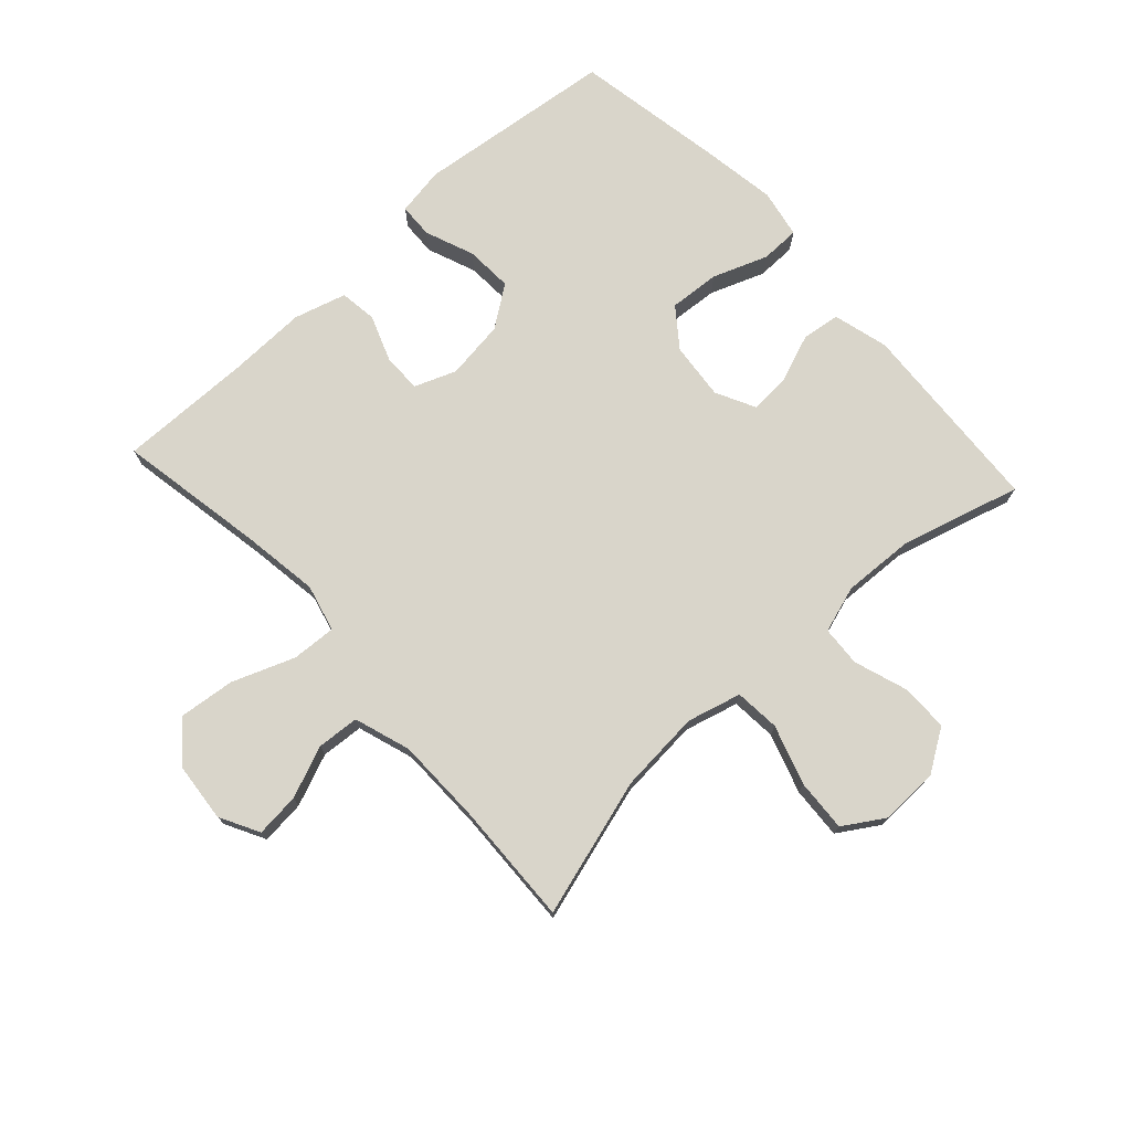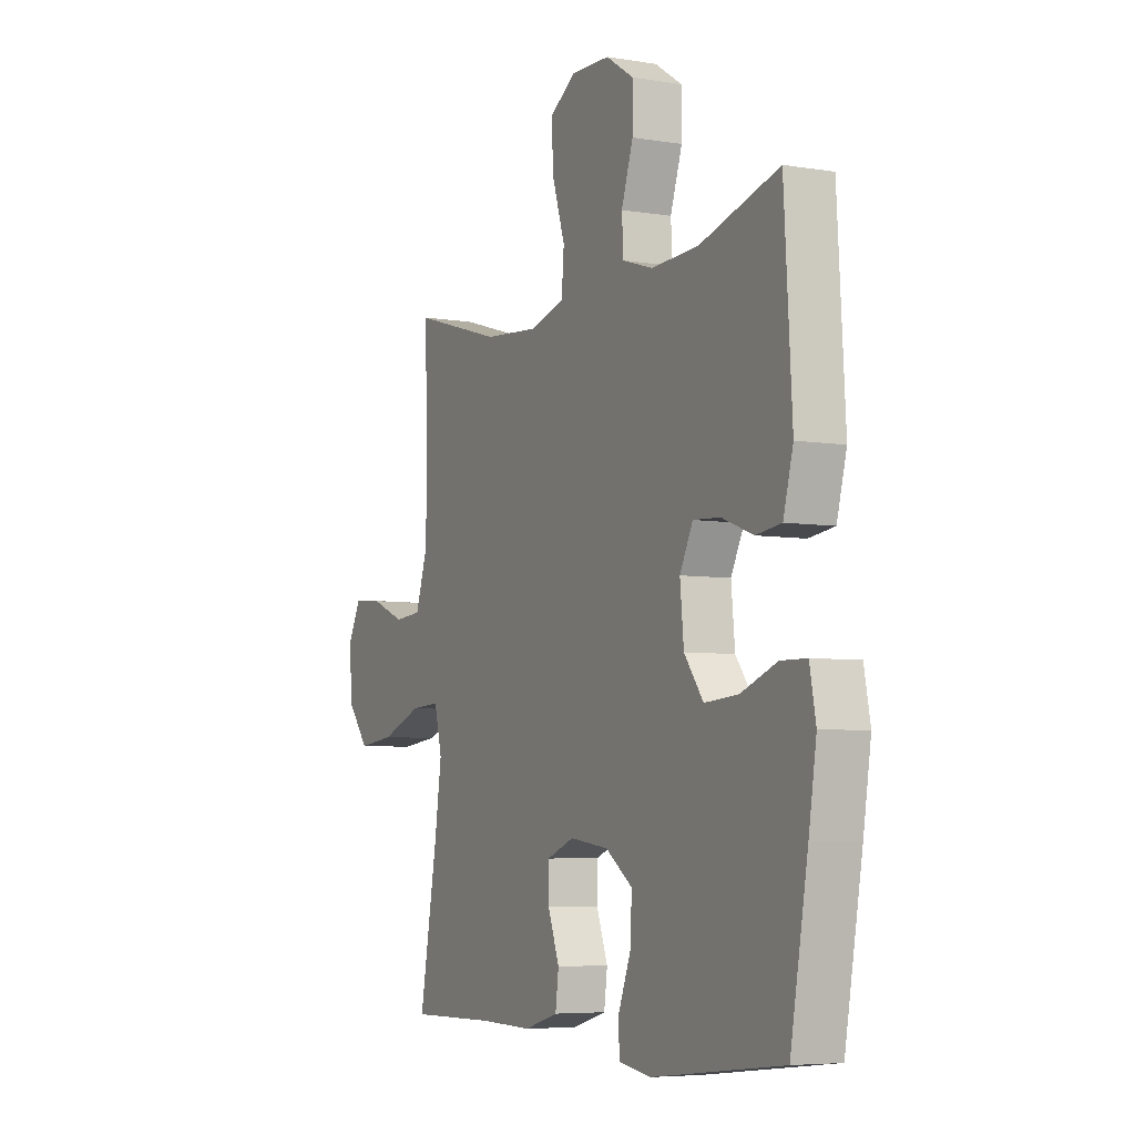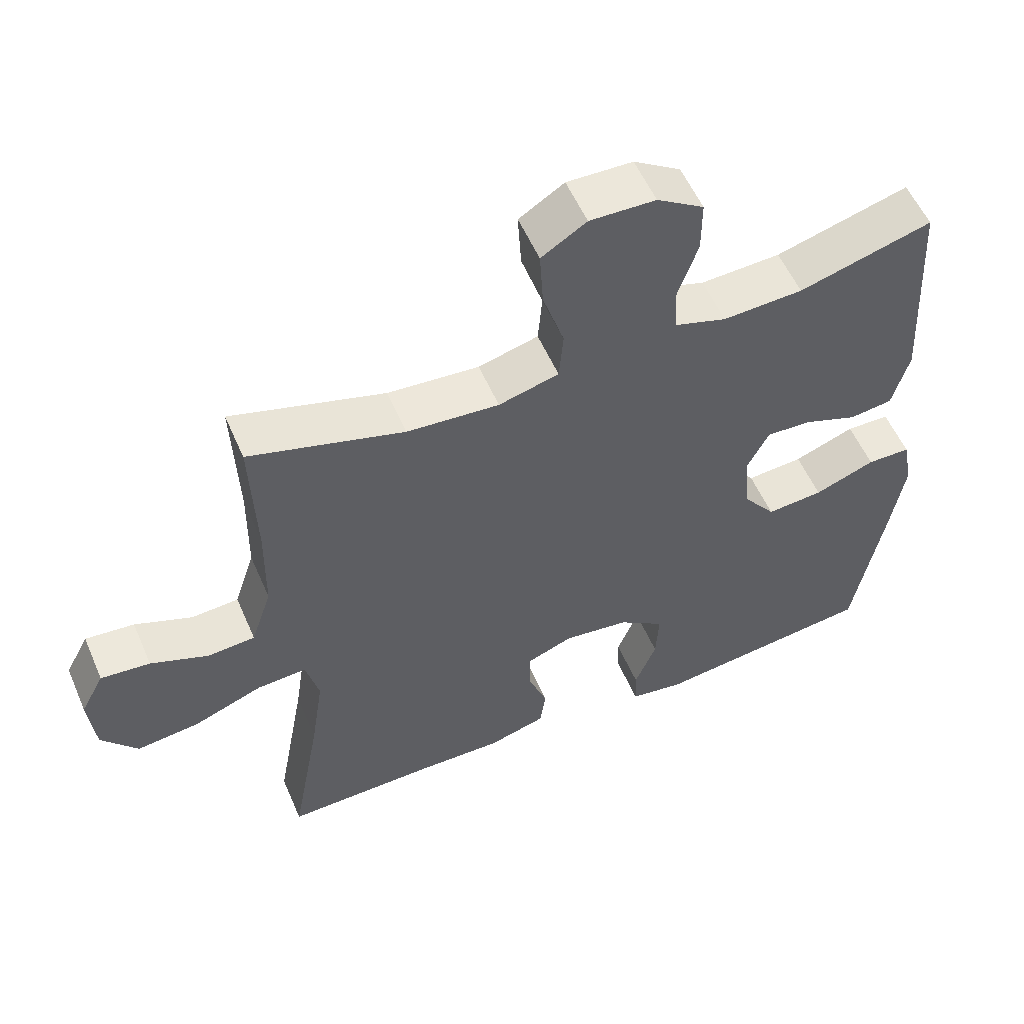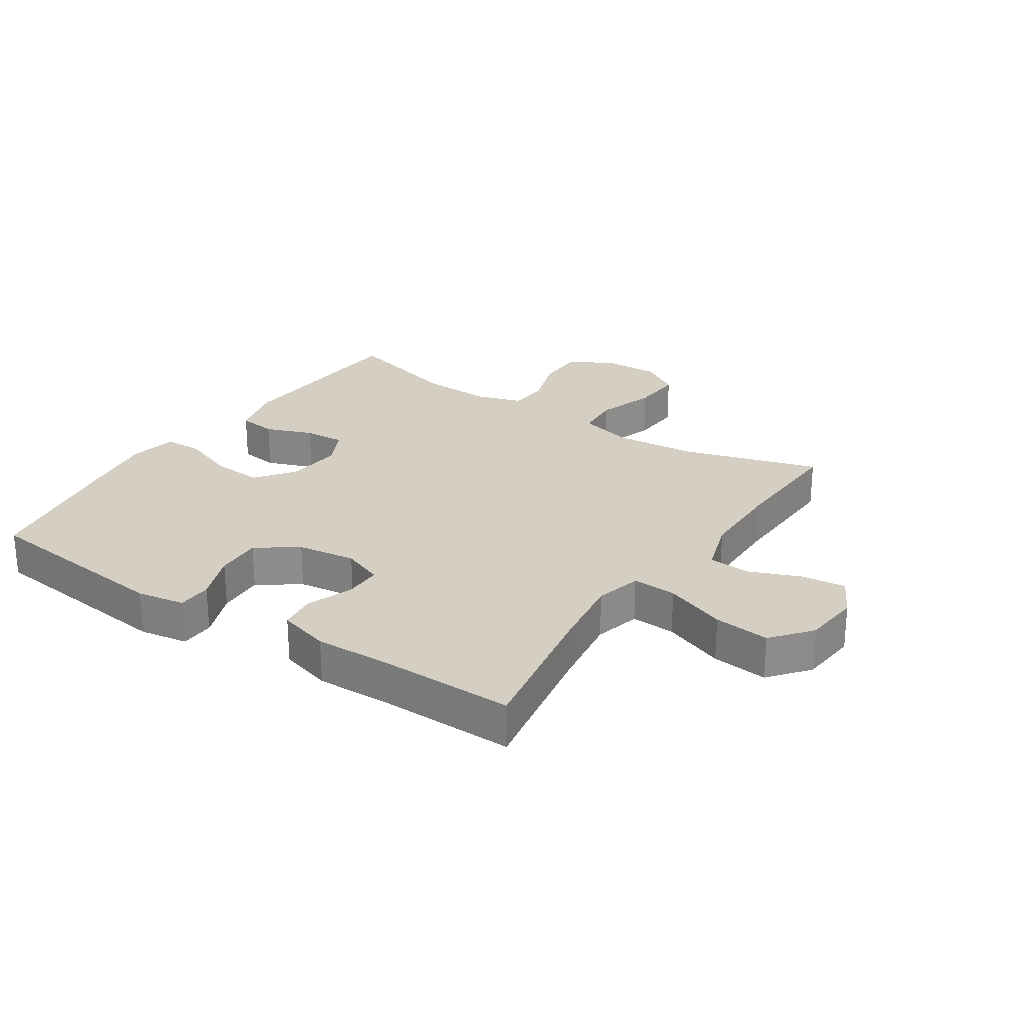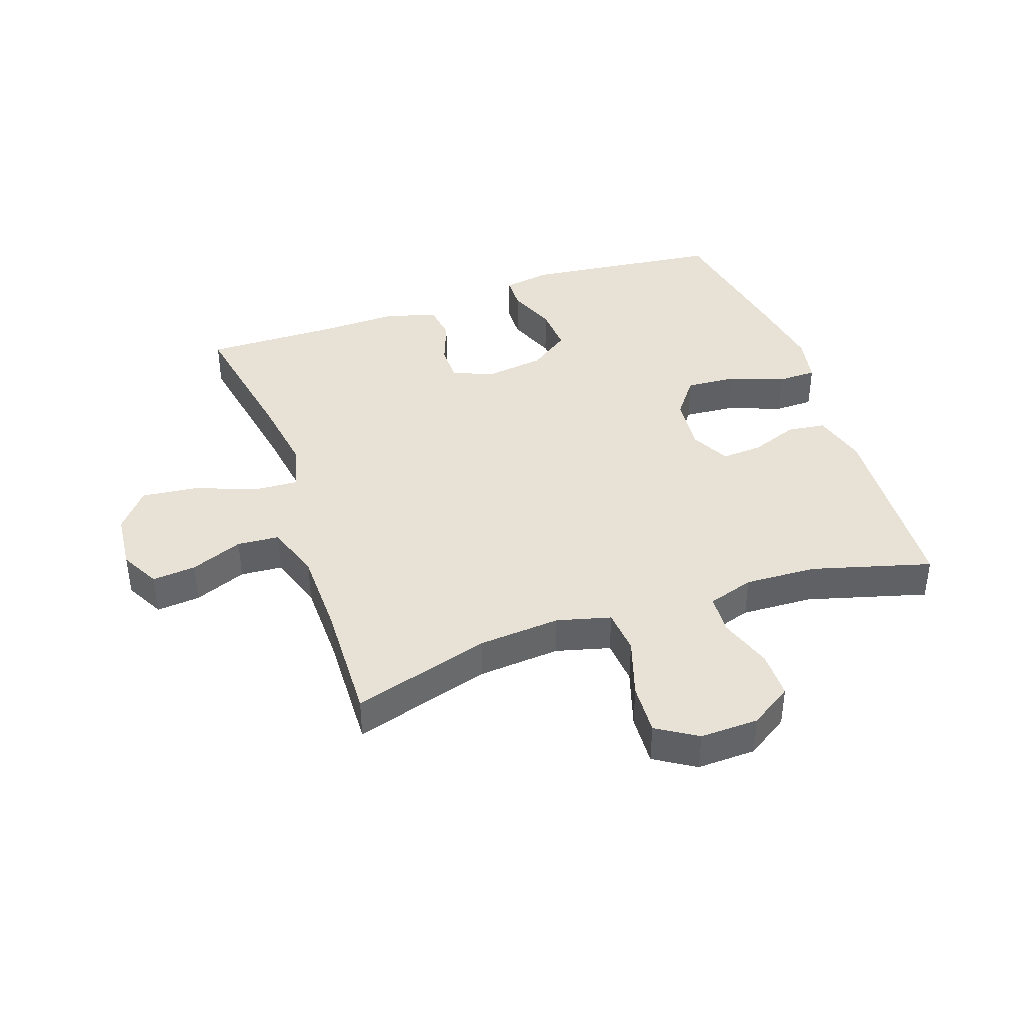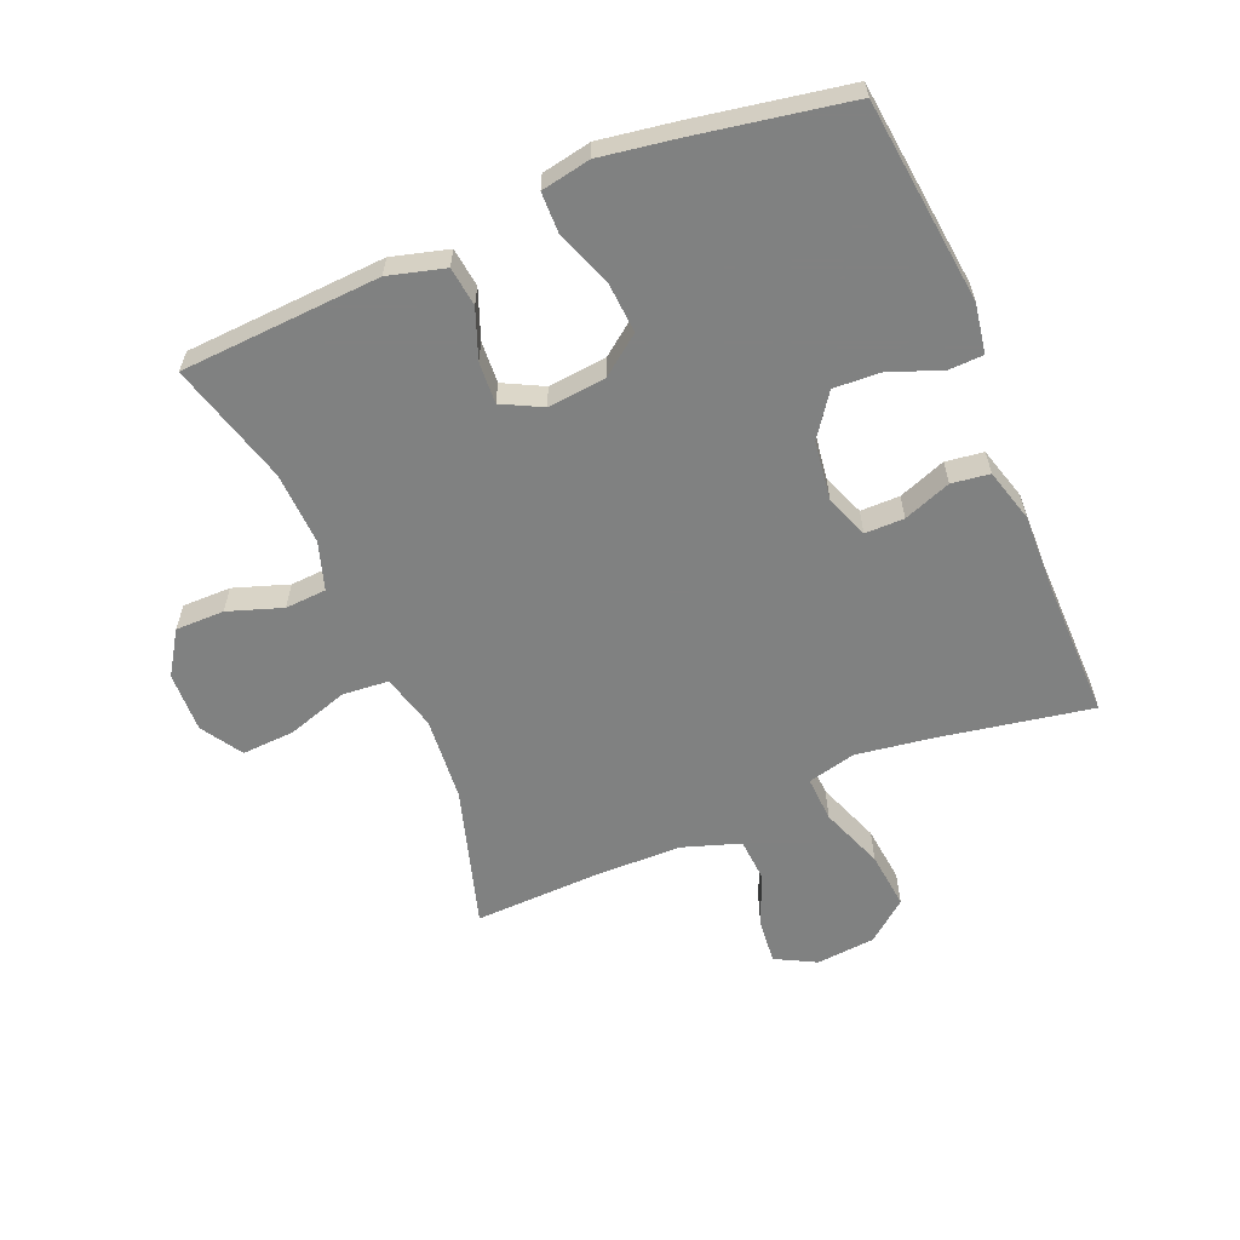
<metadata>
{"format":"obj","ext":"obj","renderer":"f3d","projection":"perspective","resolution":1024,"background":"white","views":[{"elev":74.4,"azim":-42.4,"up":"+Y"},{"elev":-5.8,"azim":63.4,"up":"+Z"},{"elev":55.7,"azim":-23.3,"up":"+Z"},{"elev":25.7,"azim":-146.4,"up":"+Y"},{"elev":40.4,"azim":-19.1,"up":"+Y"},{"elev":-60.3,"azim":112.6,"up":"+Y"}]}
</metadata>
<code>
v -0.5 0.07 0.5
v -0.277 0.07 0.434
v -0.144 0.07 0.423
v -0.057 0.07 0.446
v -0.051 0.07 0.519
v -0.082 0.07 0.615
v -0.087 0.07 0.699
v -0.022 0.07 0.74
v 0.073 0.07 0.737
v 0.141 0.07 0.693
v 0.141 0.07 0.616
v 0.112 0.07 0.53
v 0.116 0.07 0.465
v 0.191 0.07 0.441
v 0.307 0.07 0.446
v 0.5 0.07 0.5
v 0.519 0.07 0.184
v 0.495 0.07 0.095
v 0.433 0.07 0.087
v 0.356 0.07 0.116
v 0.29 0.07 0.12
v 0.258 0.07 0.057
v 0.267 0.07 -0.035
v 0.314 0.07 -0.097
v 0.396 0.07 -0.091
v 0.484 0.07 -0.058
v 0.547 0.07 -0.059
v 0.562 0.07 -0.137
v 0.543 0.07 -0.258
v 0.5 0.07 -0.5
v 0.179 0.07 -0.537
v 0.101 0.07 -0.524
v 0.099 0.07 -0.468
v 0.13 0.07 -0.389
v 0.134 0.07 -0.313
v 0.068 0.07 -0.266
v -0.027 0.07 -0.253
v -0.094 0.07 -0.279
v -0.094 0.07 -0.341
v -0.066 0.07 -0.416
v -0.074 0.07 -0.476
v -0.158 0.07 -0.5
v -0.284 0.07 -0.497
v -0.5 0.07 -0.5
v -0.457 0.07 -0.261
v -0.439 0.07 -0.138
v -0.458 0.07 -0.062
v -0.53 0.07 -0.066
v -0.63 0.07 -0.104
v -0.721 0.07 -0.114
v -0.773 0.07 -0.05
v -0.782 0.07 0.044
v -0.748 0.07 0.108
v -0.677 0.07 0.101
v -0.593 0.07 0.067
v -0.525 0.07 0.072
v -0.495 0.07 0.163
v -0.493 0.07 0.302
v -0.5 0 0.5
v -0.277 0 0.434
v -0.144 0 0.423
v -0.057 0 0.446
v -0.051 0 0.519
v -0.082 0 0.615
v -0.087 0 0.699
v -0.022 0 0.74
v 0.073 0 0.737
v 0.141 0 0.693
v 0.141 0 0.616
v 0.112 0 0.53
v 0.116 0 0.465
v 0.191 0 0.441
v 0.307 0 0.446
v 0.5 0 0.5
v 0.519 0 0.184
v 0.495 0 0.095
v 0.433 0 0.087
v 0.356 0 0.116
v 0.29 0 0.12
v 0.258 0 0.057
v 0.267 0 -0.035
v 0.314 0 -0.097
v 0.396 0 -0.091
v 0.484 0 -0.058
v 0.547 0 -0.059
v 0.562 0 -0.137
v 0.543 0 -0.258
v 0.5 0 -0.5
v 0.179 0 -0.537
v 0.101 0 -0.524
v 0.099 0 -0.468
v 0.13 0 -0.389
v 0.134 0 -0.313
v 0.068 0 -0.266
v -0.027 0 -0.253
v -0.094 0 -0.279
v -0.094 0 -0.341
v -0.066 0 -0.416
v -0.074 0 -0.476
v -0.158 0 -0.5
v -0.284 0 -0.497
v -0.5 0 -0.5
v -0.457 0 -0.261
v -0.439 0 -0.138
v -0.458 0 -0.062
v -0.53 0 -0.066
v -0.63 0 -0.104
v -0.721 0 -0.114
v -0.773 0 -0.05
v -0.782 0 0.044
v -0.748 0 0.108
v -0.677 0 0.101
v -0.593 0 0.067
v -0.525 0 0.072
v -0.495 0 0.163
v -0.493 0 0.302
f 52 53 54 55
f 52 55 56
f 51 52 56
f 48 49 50 51
f 47 48 51 56
f 43 44 45
f 43 45 46
f 42 43 46 47
f 39 40 41 42
f 38 39 42 47
f 31 32 33 34
f 31 34 35
f 30 31 35
f 29 30 35 36
f 25 26 27 28
f 24 25 28 29
f 17 18 19 20
f 15 16 17 20
f 14 15 20 21
f 13 14 21 22
f 9 10 11 12
f 9 12 13
f 8 9 13
f 5 6 7 8
f 4 5 8 13
f 3 4 13 22
f 58 1 2
f 57 58 2 3
f 37 38 47 56
f 24 29 36 37
f 23 24 37 56
f 23 56 57
f 3 22 23 57
f 113 112 111 110
f 114 113 110
f 114 110 109
f 109 108 107 106
f 114 109 106 105
f 103 102 101
f 104 103 101
f 105 104 101 100
f 100 99 98 97
f 105 100 97 96
f 92 91 90 89
f 93 92 89
f 93 89 88
f 94 93 88 87
f 86 85 84 83
f 87 86 83 82
f 78 77 76 75
f 78 75 74 73
f 79 78 73 72
f 80 79 72 71
f 70 69 68 67
f 71 70 67
f 71 67 66
f 66 65 64 63
f 71 66 63 62
f 80 71 62 61
f 60 59 116
f 61 60 116 115
f 114 105 96 95
f 95 94 87 82
f 114 95 82 81
f 115 114 81
f 115 81 80 61
f 1 59 60 2
f 2 60 61 3
f 3 61 62 4
f 4 62 63 5
f 5 63 64 6
f 6 64 65 7
f 7 65 66 8
f 8 66 67 9
f 9 67 68 10
f 10 68 69 11
f 11 69 70 12
f 12 70 71 13
f 13 71 72 14
f 14 72 73 15
f 15 73 74 16
f 16 74 75 17
f 17 75 76 18
f 18 76 77 19
f 19 77 78 20
f 20 78 79 21
f 21 79 80 22
f 22 80 81 23
f 23 81 82 24
f 24 82 83 25
f 25 83 84 26
f 26 84 85 27
f 27 85 86 28
f 28 86 87 29
f 29 87 88 30
f 30 88 89 31
f 31 89 90 32
f 32 90 91 33
f 33 91 92 34
f 34 92 93 35
f 35 93 94 36
f 36 94 95 37
f 37 95 96 38
f 38 96 97 39
f 39 97 98 40
f 40 98 99 41
f 41 99 100 42
f 42 100 101 43
f 43 101 102 44
f 44 102 103 45
f 45 103 104 46
f 46 104 105 47
f 47 105 106 48
f 48 106 107 49
f 49 107 108 50
f 50 108 109 51
f 51 109 110 52
f 52 110 111 53
f 53 111 112 54
f 54 112 113 55
f 55 113 114 56
f 56 114 115 57
f 57 115 116 58
f 58 116 59 1

</code>
